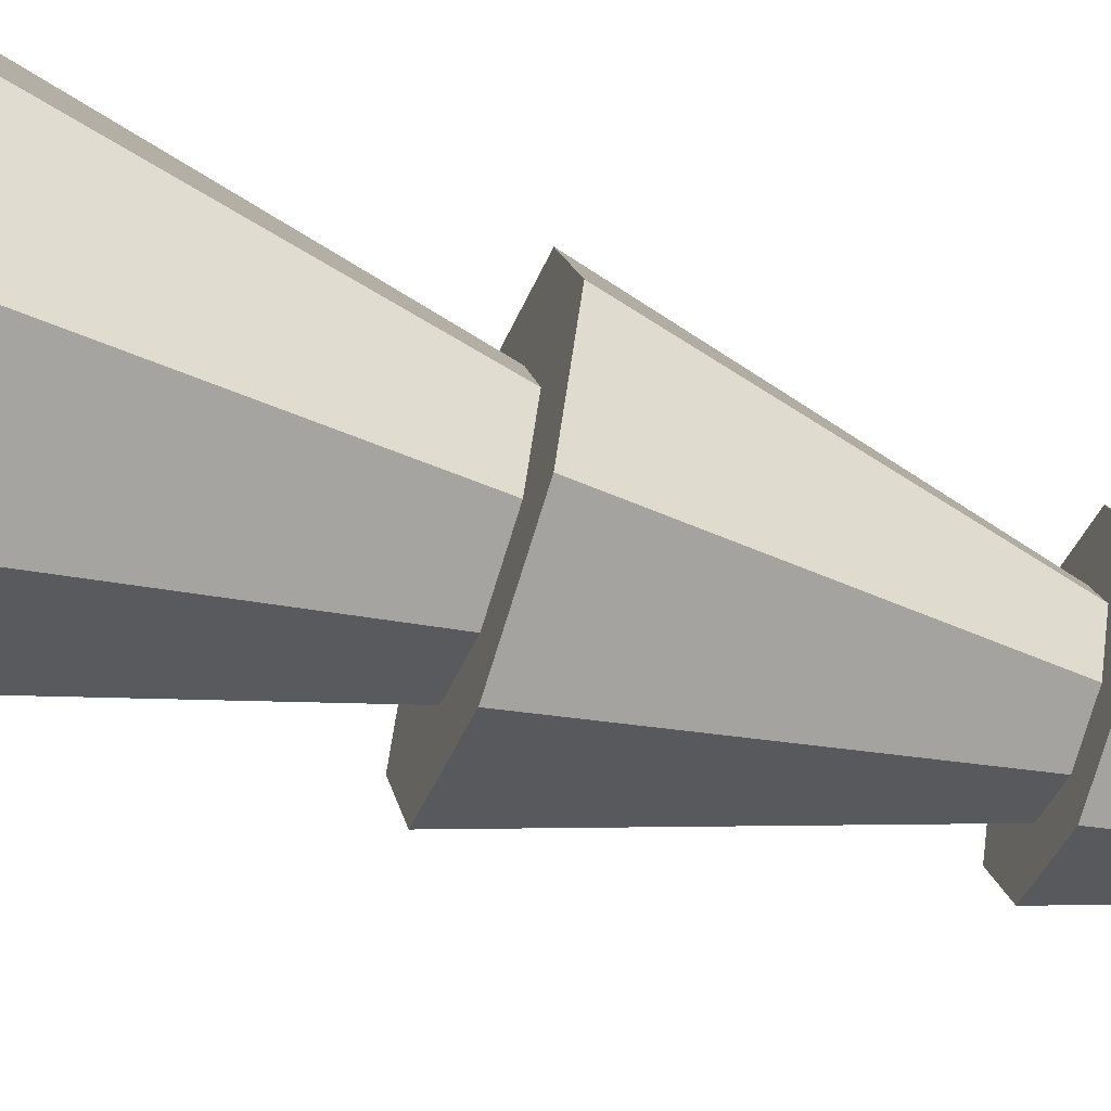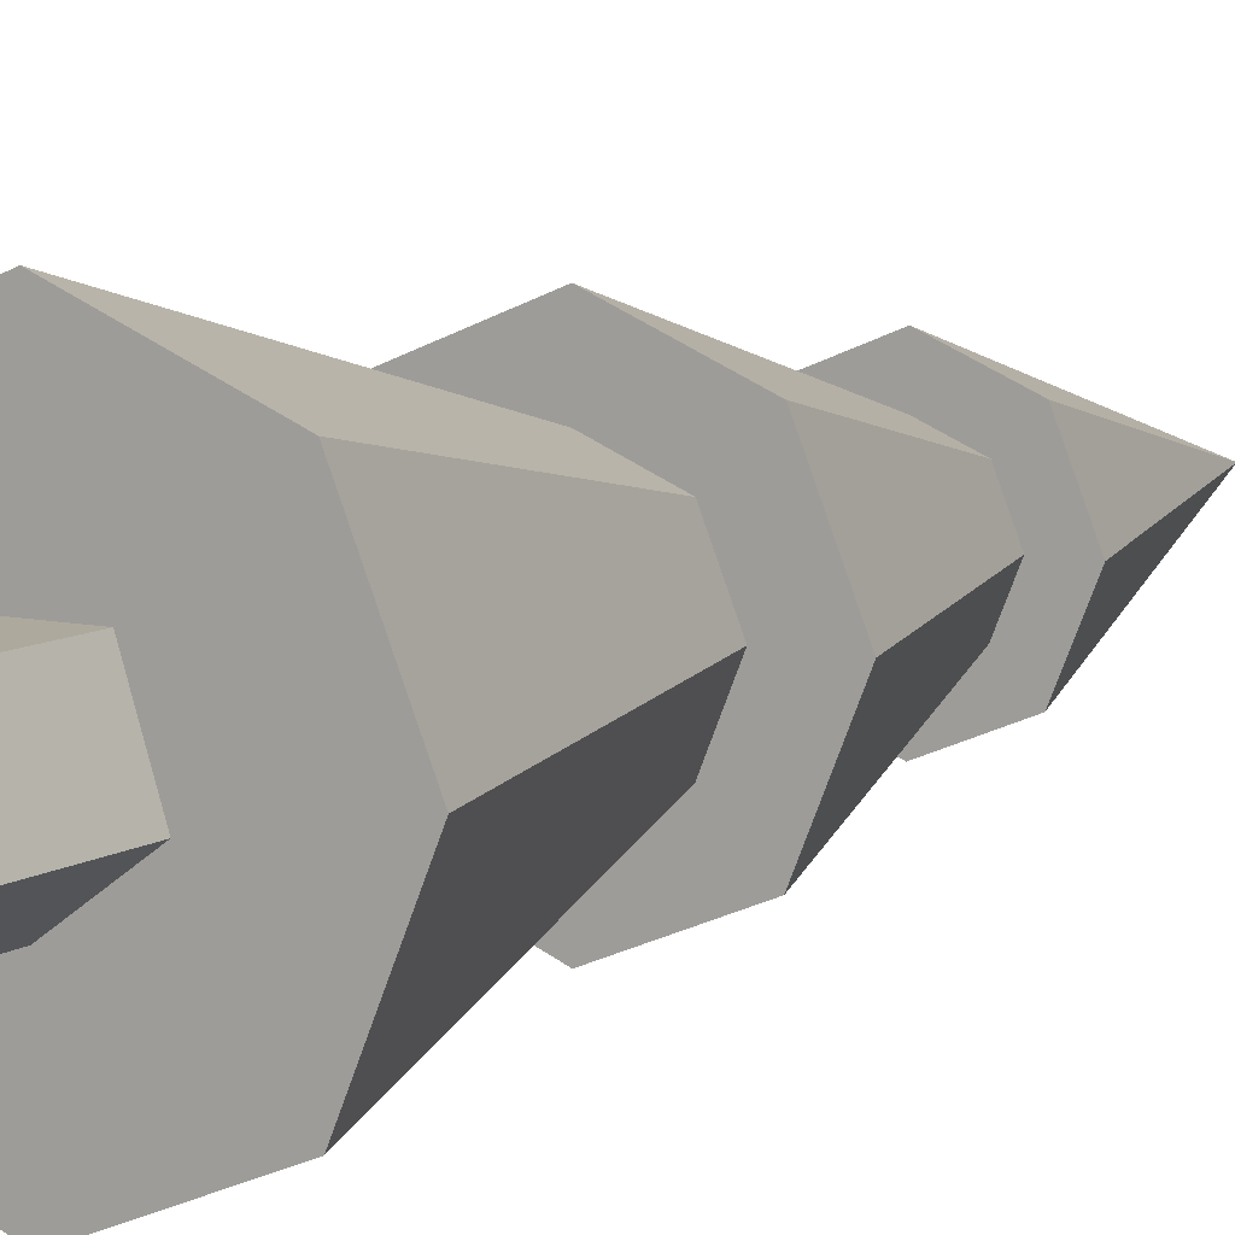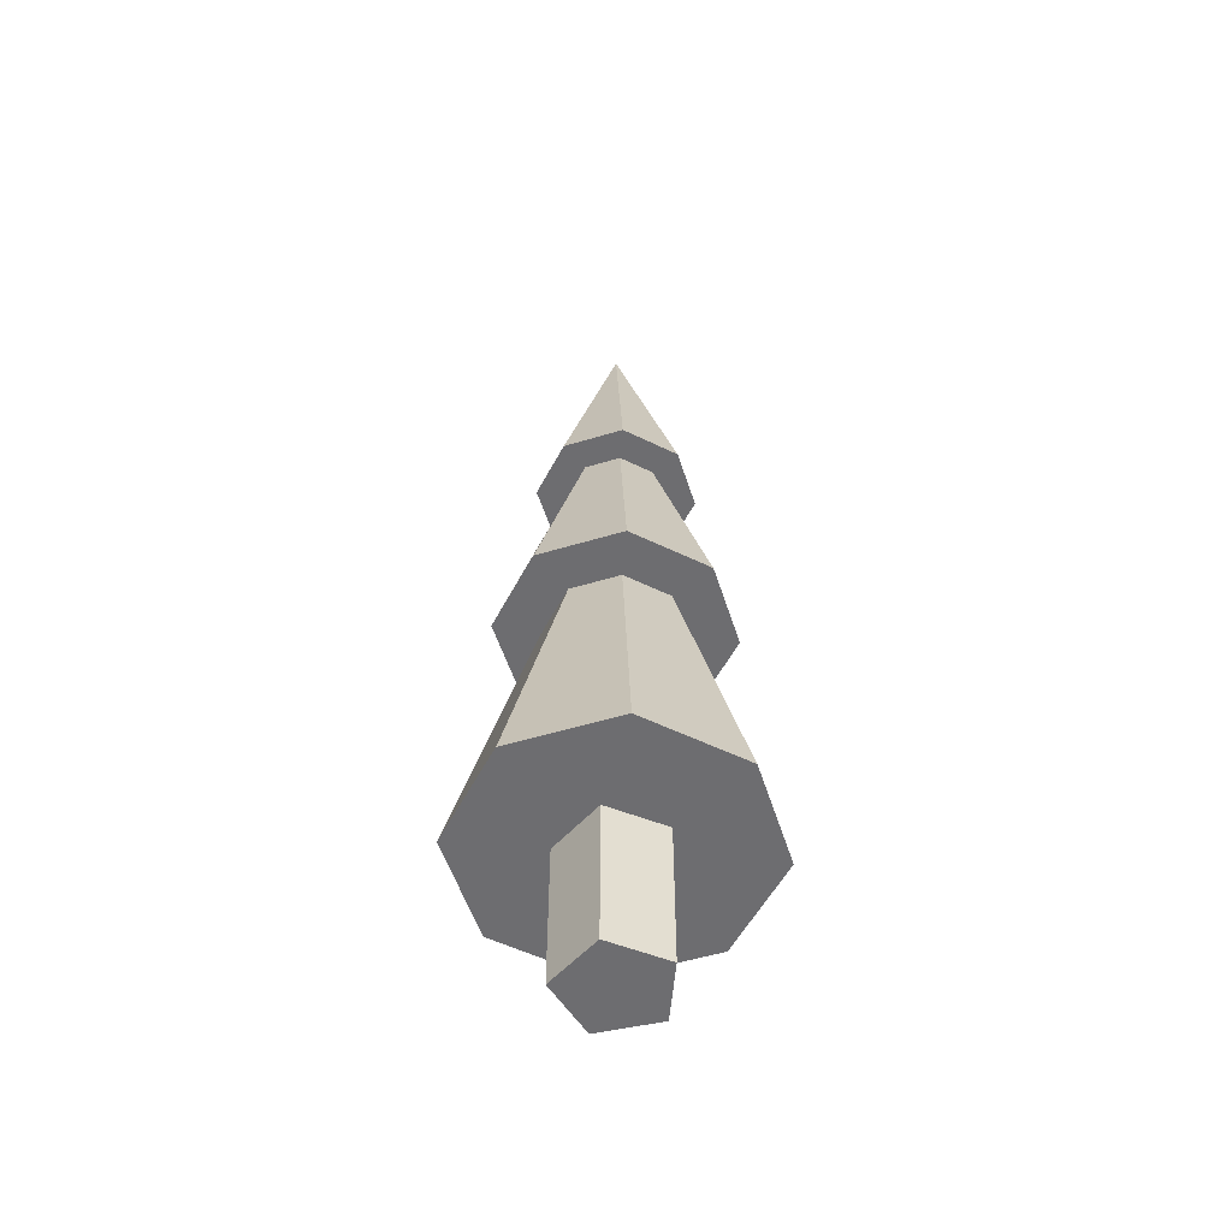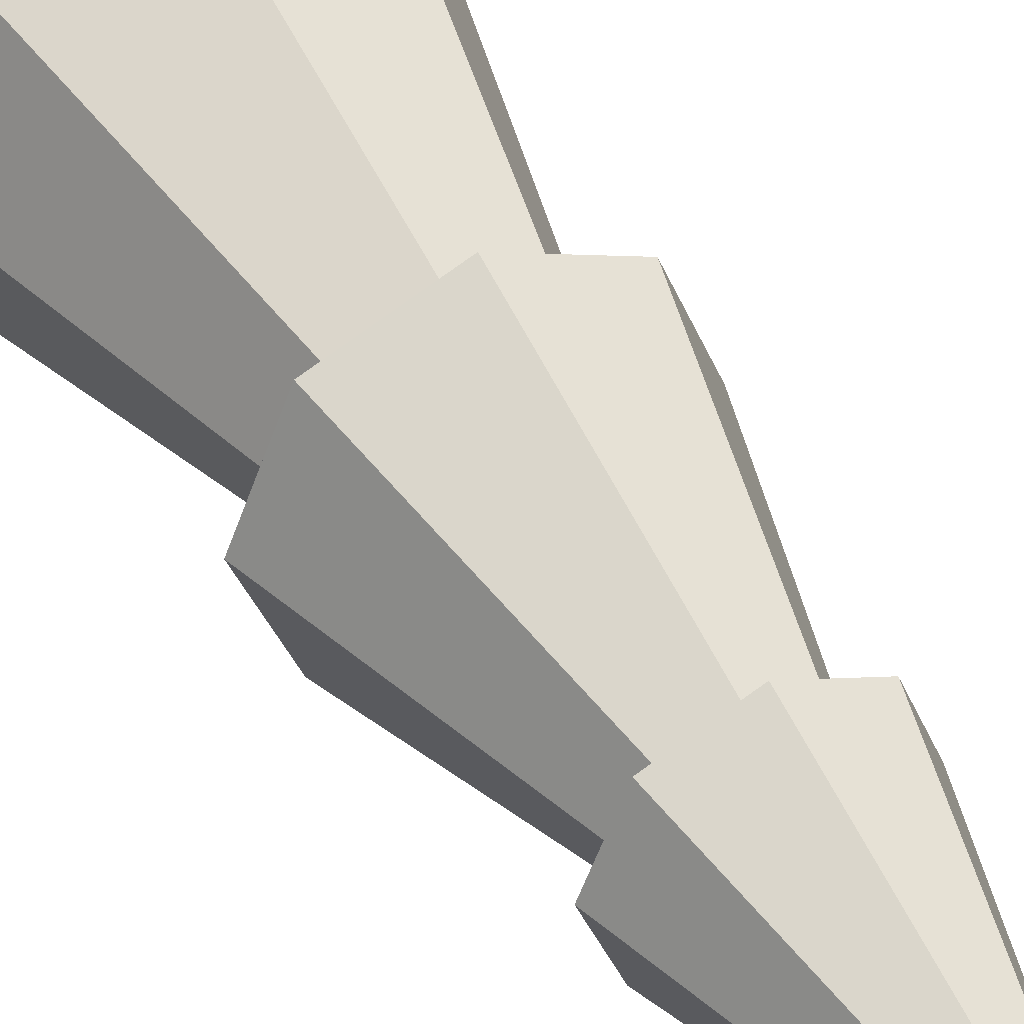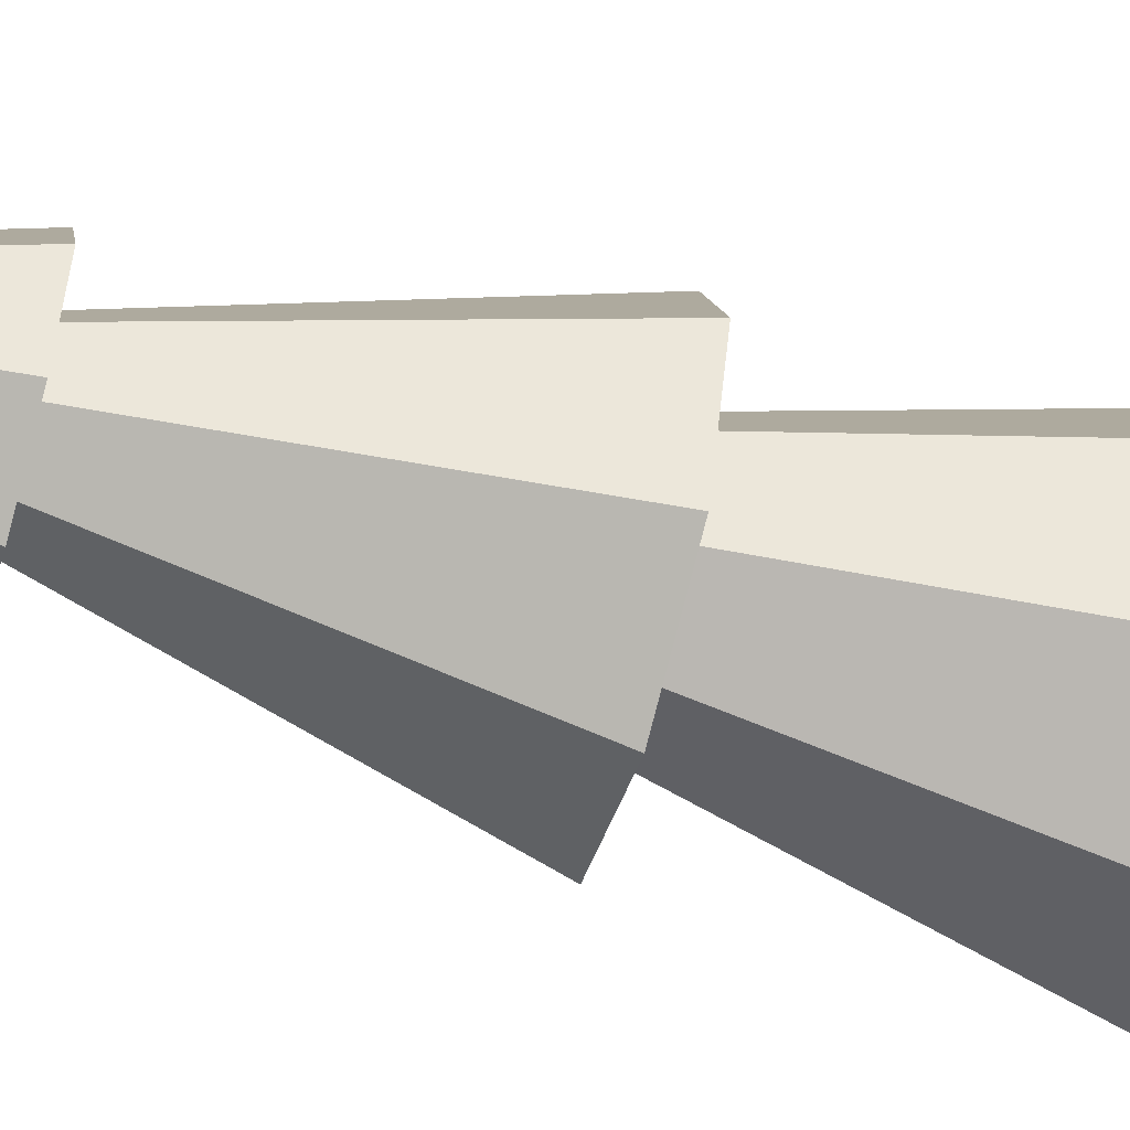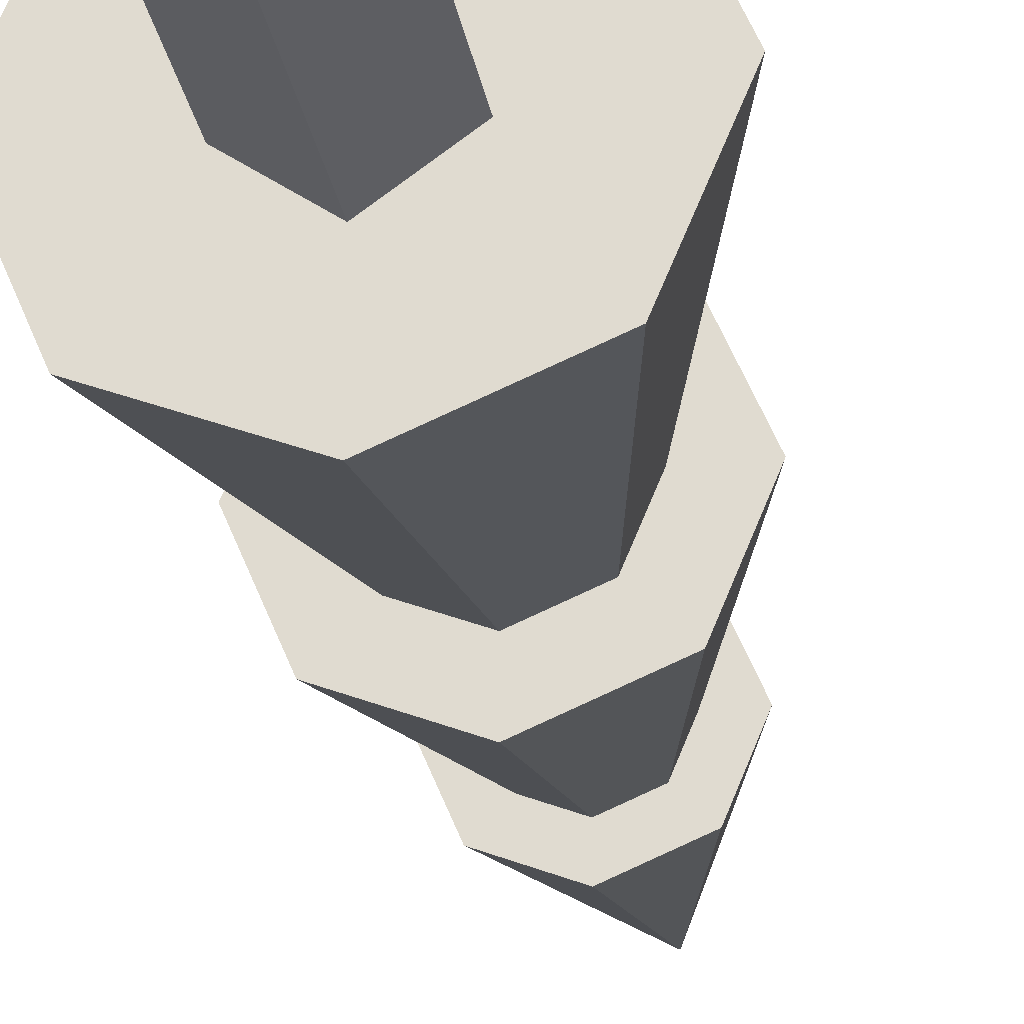
<metadata>
{"format":"obj","ext":"obj","renderer":"f3d","projection":"perspective","resolution":1024,"background":"white","views":[{"elev":-57.6,"azim":70.9,"up":"+Z"},{"elev":8.8,"azim":31.4,"up":"+Z"},{"elev":-54.1,"azim":-94.8,"up":"+Y"},{"elev":42.4,"azim":152.3,"up":"+Z"},{"elev":-59.1,"azim":-105.8,"up":"+Z"},{"elev":-27.0,"azim":9.9,"up":"+Z"}]}
</metadata>
<code>
o Cylinder
v 0 -0.9996 -0.3661
v 0 0.9996 -0.3661
v 0.3482 -0.9996 -0.1131
v 0.3482 0.9996 -0.1131
v 0.2152 -0.9996 0.2962
v 0.2152 0.9996 0.2962
v -0.2152 -0.9996 0.2962
v -0.2152 0.9996 0.2962
v -0.3482 -0.9996 -0.1131
v -0.3482 0.9996 -0.1131
v 0 0.04259 -1
v 0.7071 0.04259 -0.7071
v 1 0.04259 0
v 0.7071 0.04259 0.7071
v -0 0.04259 1
v -0.7071 0.04259 0.7071
v -1 0.04259 -0
v -0.7071 0.04259 -0.7071
v 0 3.868 0
v 0 2.101 -0.7927
v 0.5605 2.101 -0.5605
v 0.7927 2.101 0
v 0.5605 2.101 0.5605
v -0 2.101 0.7927
v -0.5605 2.101 0.5605
v -0.7927 2.101 -0
v -0.5605 2.101 -0.5605
v 0 4.828 0
v 0 3.698 -0.5528
v 0.3909 3.698 -0.3909
v 0.5528 3.698 0
v 0.3909 3.698 0.3909
v -0 3.698 0.5528
v -0.3909 3.698 0.3909
v -0.5528 3.698 -0
v -0.3909 3.698 -0.3909
v 0 5.599 0
f 4 2 10 8 6
f 11 19 12
f 12 19 13
f 13 19 14
f 14 19 15
f 15 19 16
f 16 19 17
f 11 12 13 14 15 16 17 18
f 17 19 18
f 18 19 11
f 20 28 21
f 21 28 22
f 22 28 23
f 23 28 24
f 24 28 25
f 25 28 26
f 20 21 22 23 24 25 26 27
f 26 28 27
f 27 28 20
f 29 37 30
f 30 37 31
f 31 37 32
f 32 37 33
f 33 37 34
f 34 37 35
f 29 30 31 32 33 34 35 36
f 35 37 36
f 36 37 29
f 1 2 4 3
f 3 4 6 5
f 5 6 8 7
f 7 8 10 9
f 9 10 2 1
f 1 3 5 7 9

</code>
